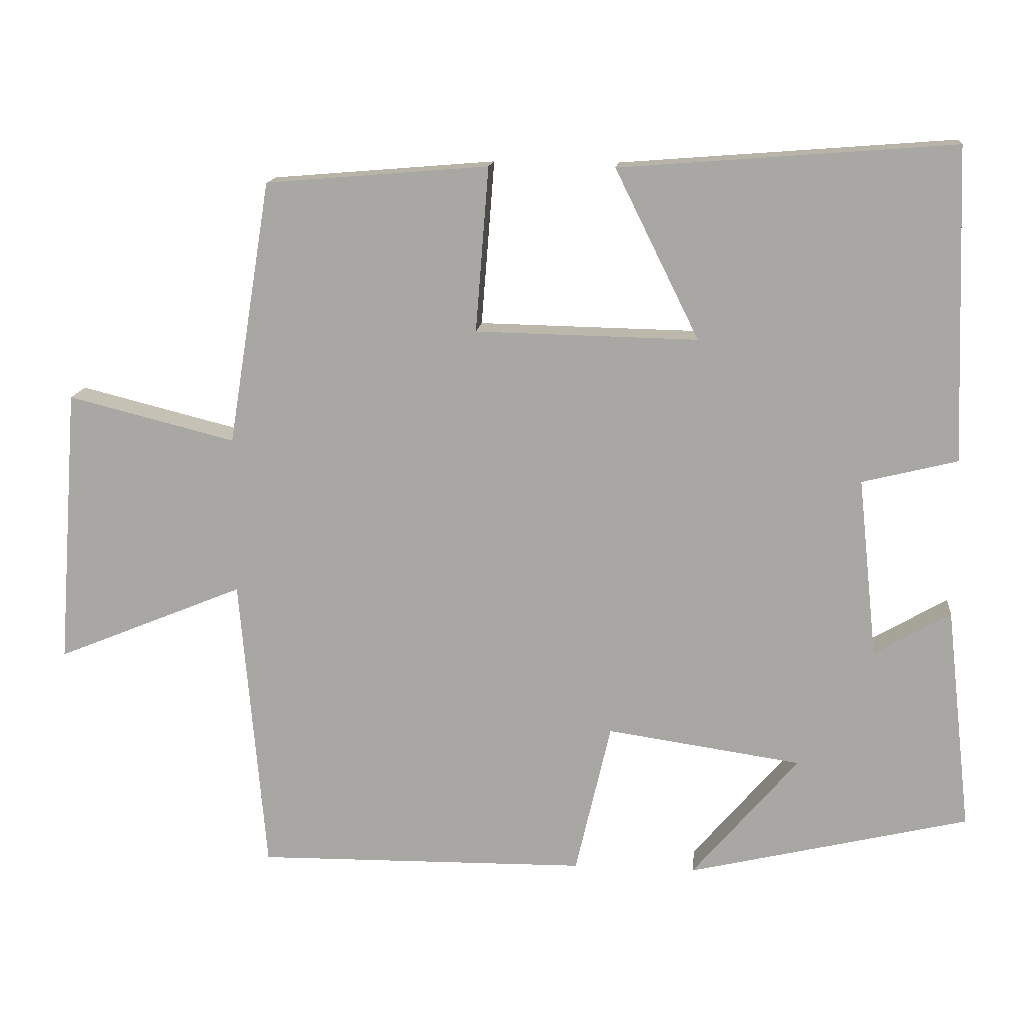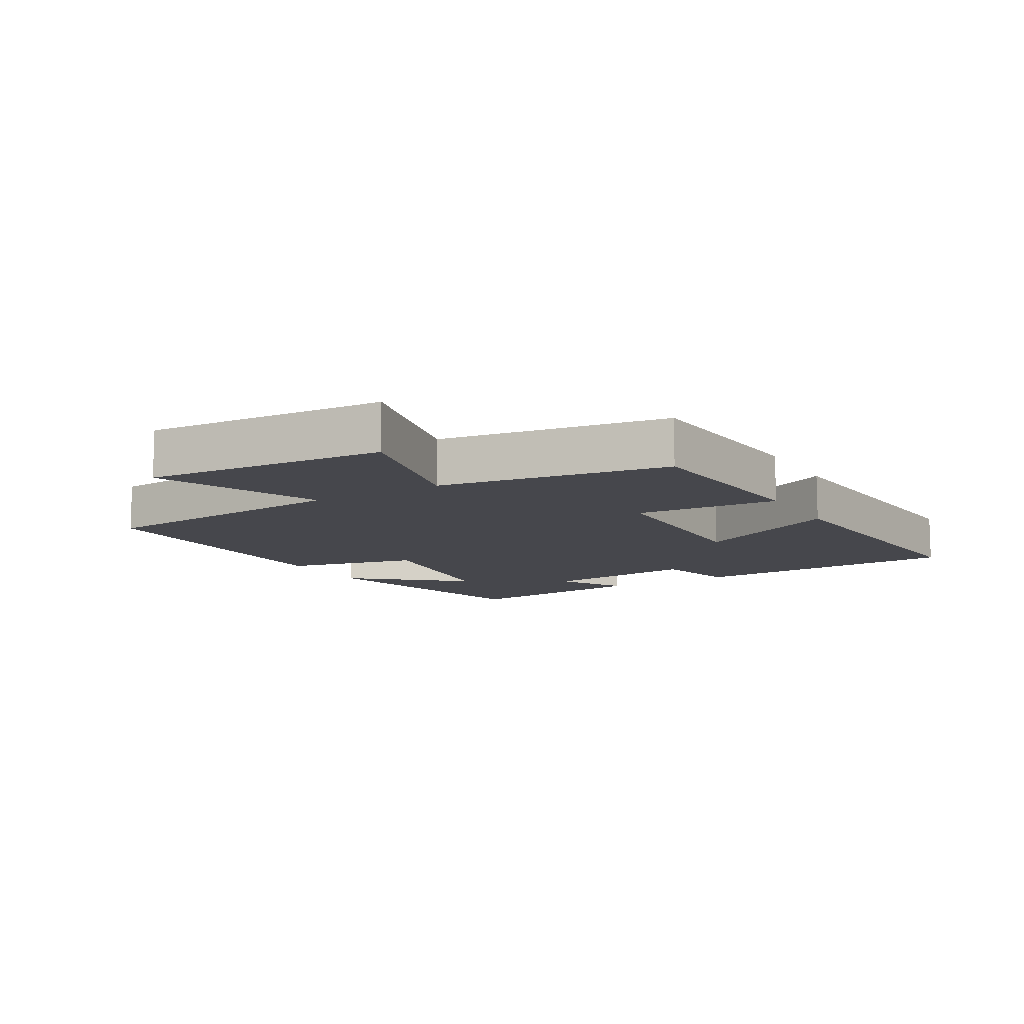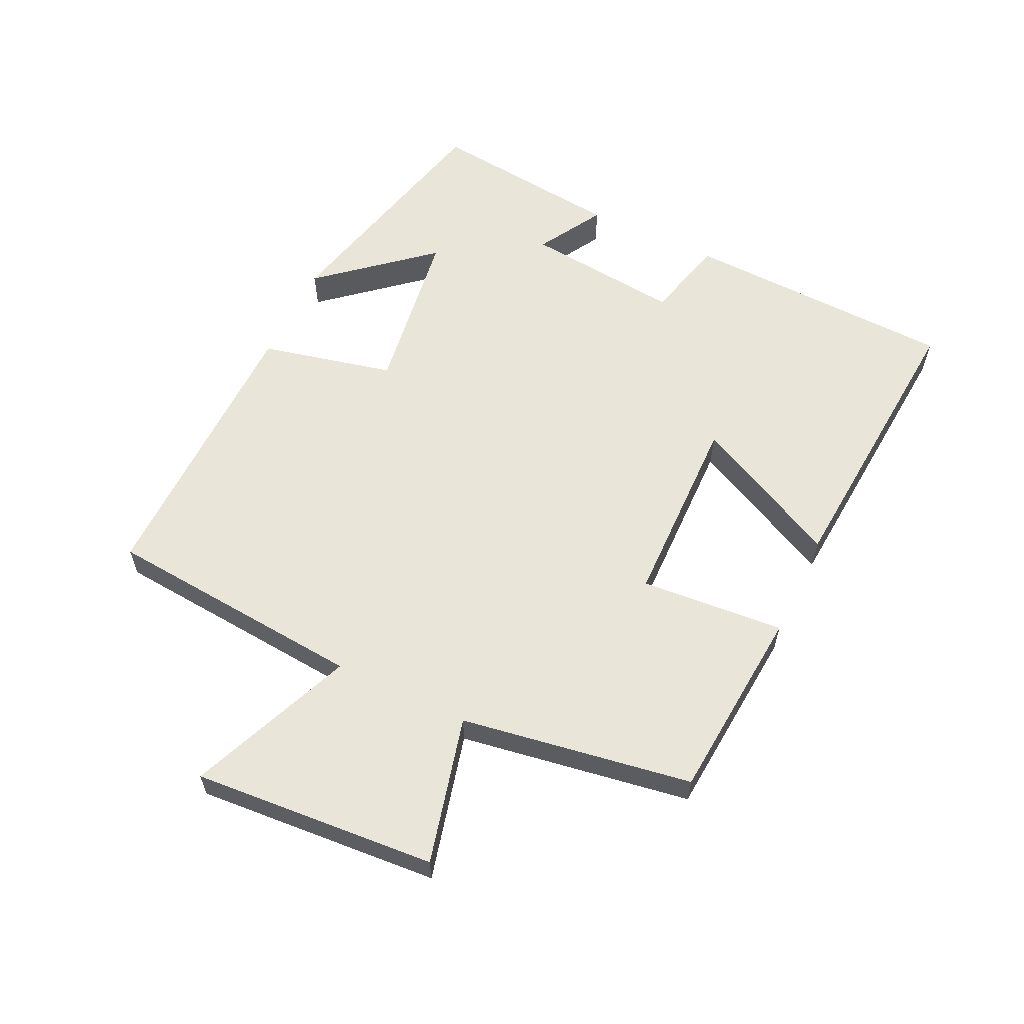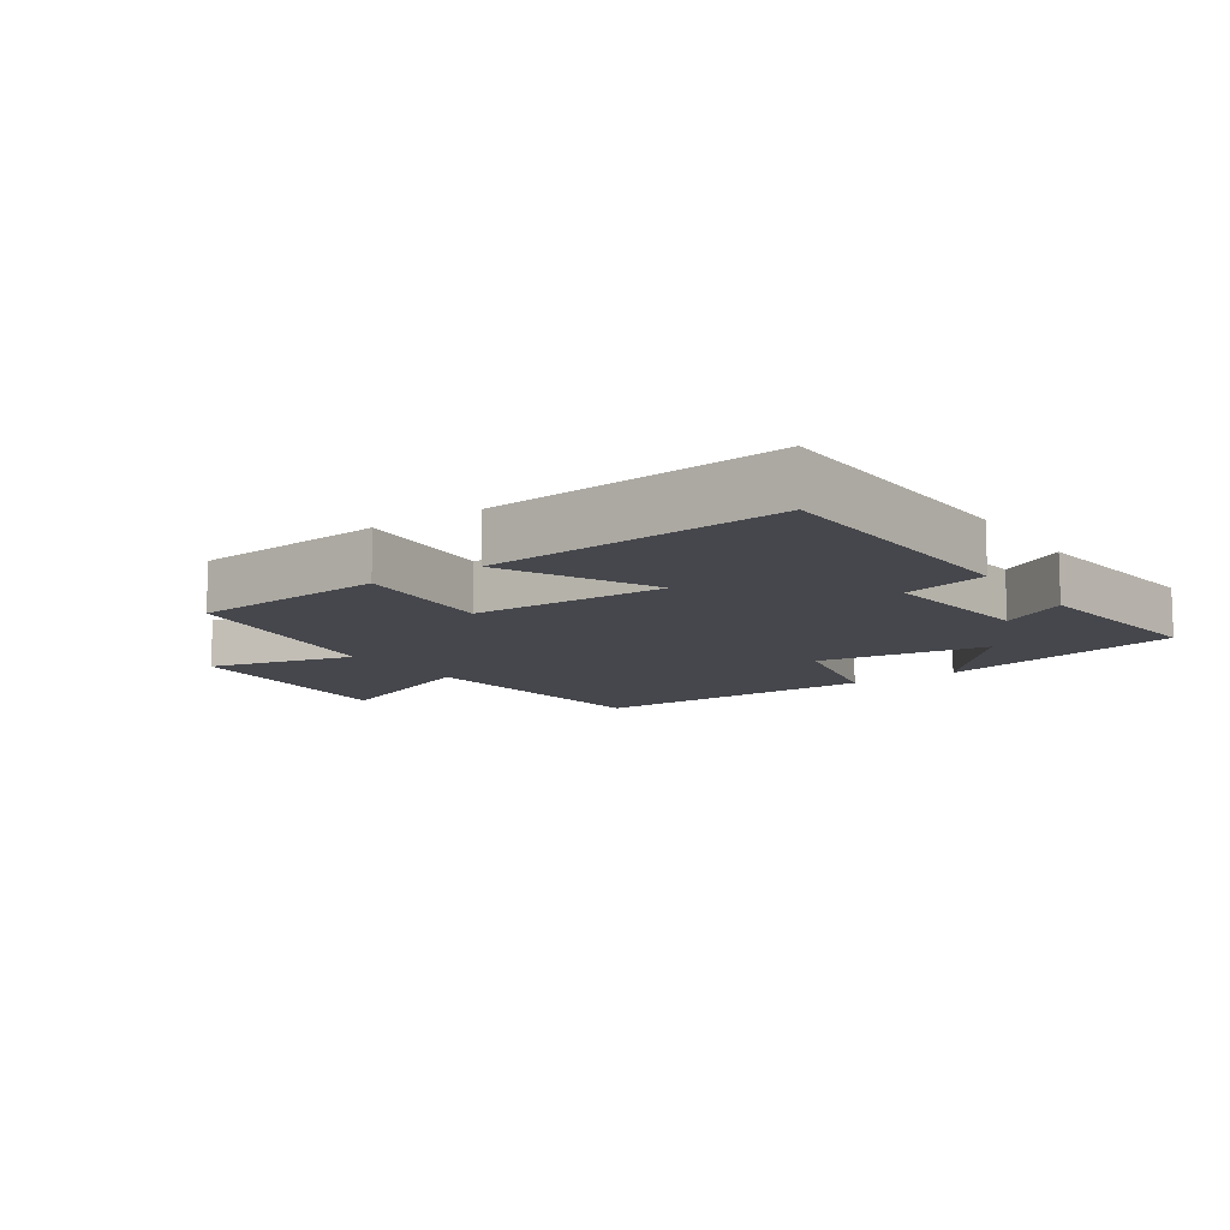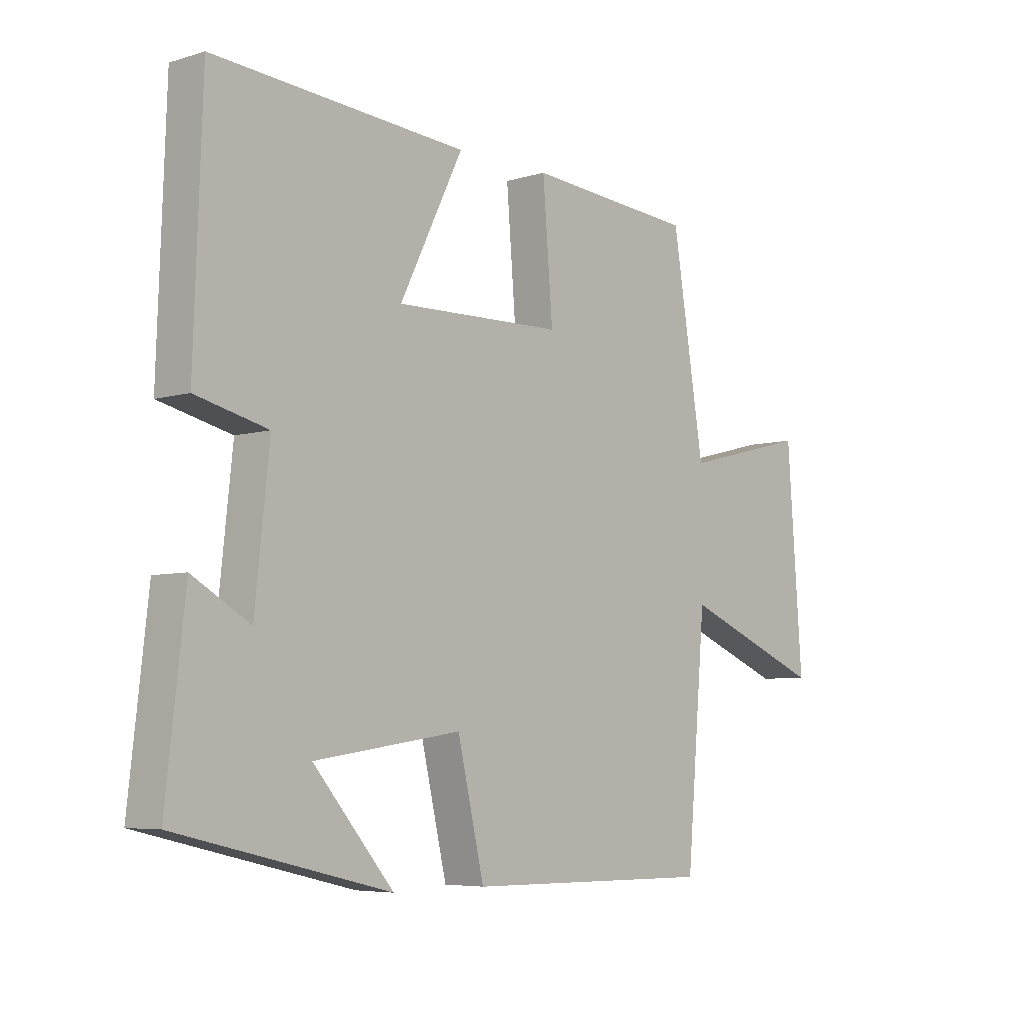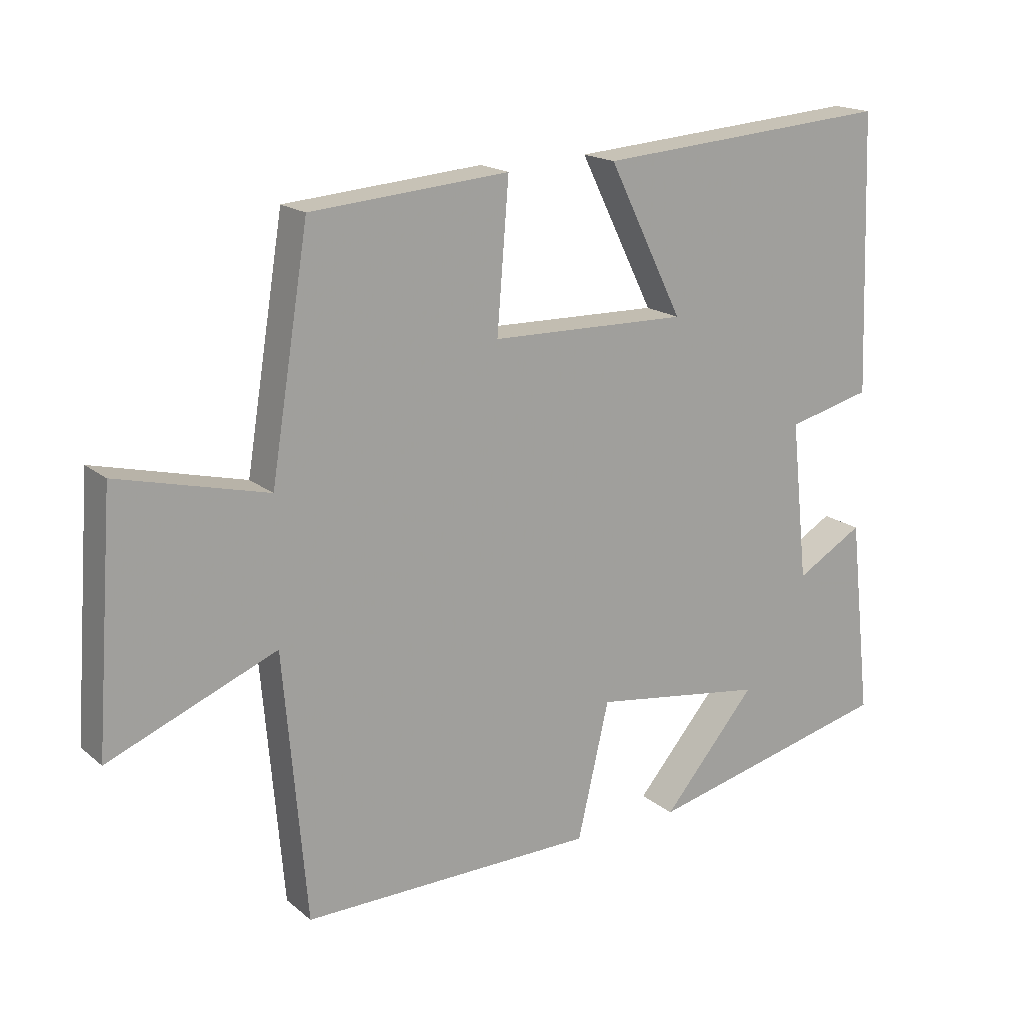
<metadata>
{"format":"obj","ext":"obj","renderer":"f3d","projection":"perspective","resolution":1024,"background":"white","views":[{"elev":14.2,"azim":5.9,"up":"+Z"},{"elev":-10.9,"azim":-59.4,"up":"+Y"},{"elev":59.7,"azim":-64.5,"up":"+Y"},{"elev":-11.0,"azim":34.5,"up":"+Y"},{"elev":-5.8,"azim":132.4,"up":"+Z"},{"elev":17.5,"azim":-32.9,"up":"+Z"}]}
</metadata>
<code>
v 0.485 0.07 0.535
v 0.5 0.07 0.11
v 0.371 0.07 0.078
v 0.397 0.07 -0.166
v 0.5 0.07 -0.106
v 0.534 0.07 -0.409
v 0.153 0.07 -0.5
v 0.297 0.07 -0.331
v 0.033 0.07 -0.293
v -0.015 0.07 -0.5
v -0.465 0.07 -0.506
v -0.5 0.07 -0.1
v -0.756 0.07 -0.205
v -0.728 0.07 0.173
v -0.5 0.07 0.116
v -0.442 0.07 0.475
v -0.139 0.07 0.5
v -0.157 0.07 0.276
v 0.145 0.07 0.27
v 0.031 0.07 0.5
v 0.485 0 0.535
v 0.5 0 0.11
v 0.371 0 0.078
v 0.397 0 -0.166
v 0.5 0 -0.106
v 0.534 0 -0.409
v 0.153 0 -0.5
v 0.297 0 -0.331
v 0.033 0 -0.293
v -0.015 0 -0.5
v -0.465 0 -0.506
v -0.5 0 -0.1
v -0.756 0 -0.205
v -0.728 0 0.173
v -0.5 0 0.116
v -0.442 0 0.475
v -0.139 0 0.5
v -0.157 0 0.276
v 0.145 0 0.27
v 0.031 0 0.5
f 1 2 3
f 20 1 3
f 19 20 3
f 18 19 3 4
f 15 16 17 18
f 15 18 4
f 12 13 14 15
f 11 12 15
f 10 11 15
f 9 10 15
f 8 9 15 4
f 5 6 7 8
f 4 5 8
f 23 22 21
f 23 21 40
f 23 40 39
f 24 23 39 38
f 38 37 36 35
f 24 38 35
f 35 34 33 32
f 35 32 31
f 35 31 30
f 35 30 29
f 24 35 29 28
f 28 27 26 25
f 28 25 24
f 1 21 22 2
f 2 22 23 3
f 3 23 24 4
f 4 24 25 5
f 5 25 26 6
f 6 26 27 7
f 7 27 28 8
f 8 28 29 9
f 9 29 30 10
f 10 30 31 11
f 11 31 32 12
f 12 32 33 13
f 13 33 34 14
f 14 34 35 15
f 15 35 36 16
f 16 36 37 17
f 17 37 38 18
f 18 38 39 19
f 19 39 40 20
f 20 40 21 1

</code>
